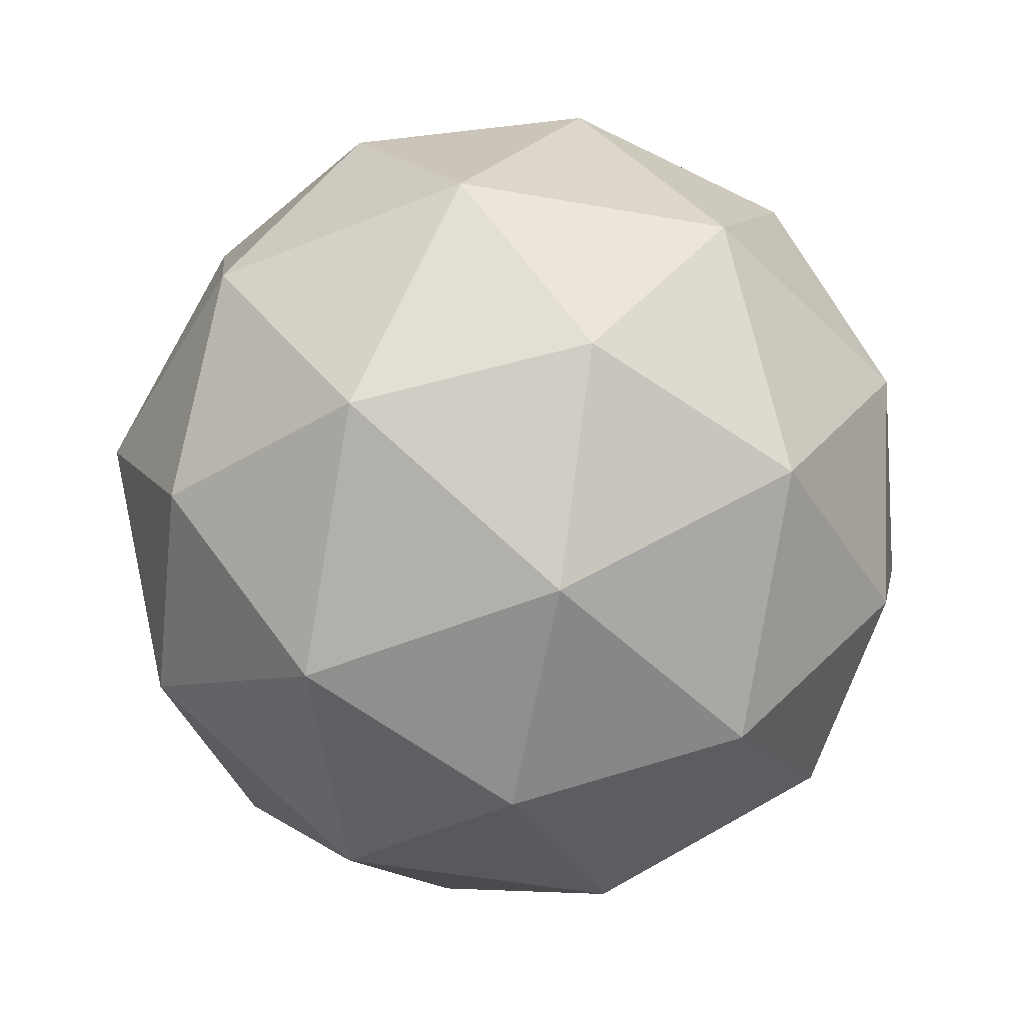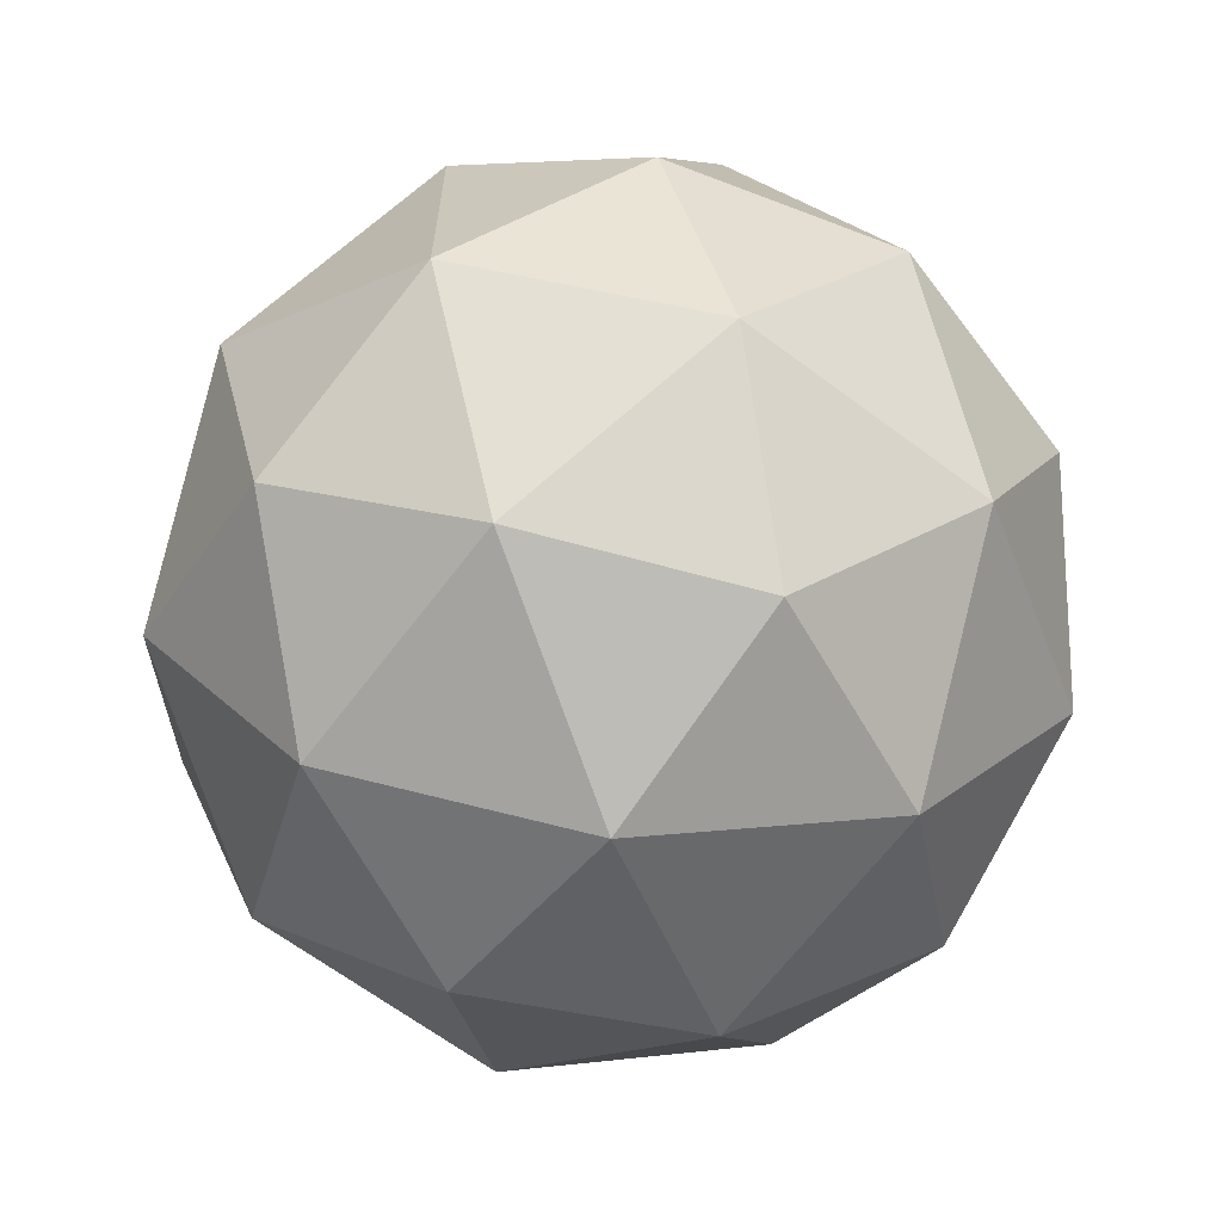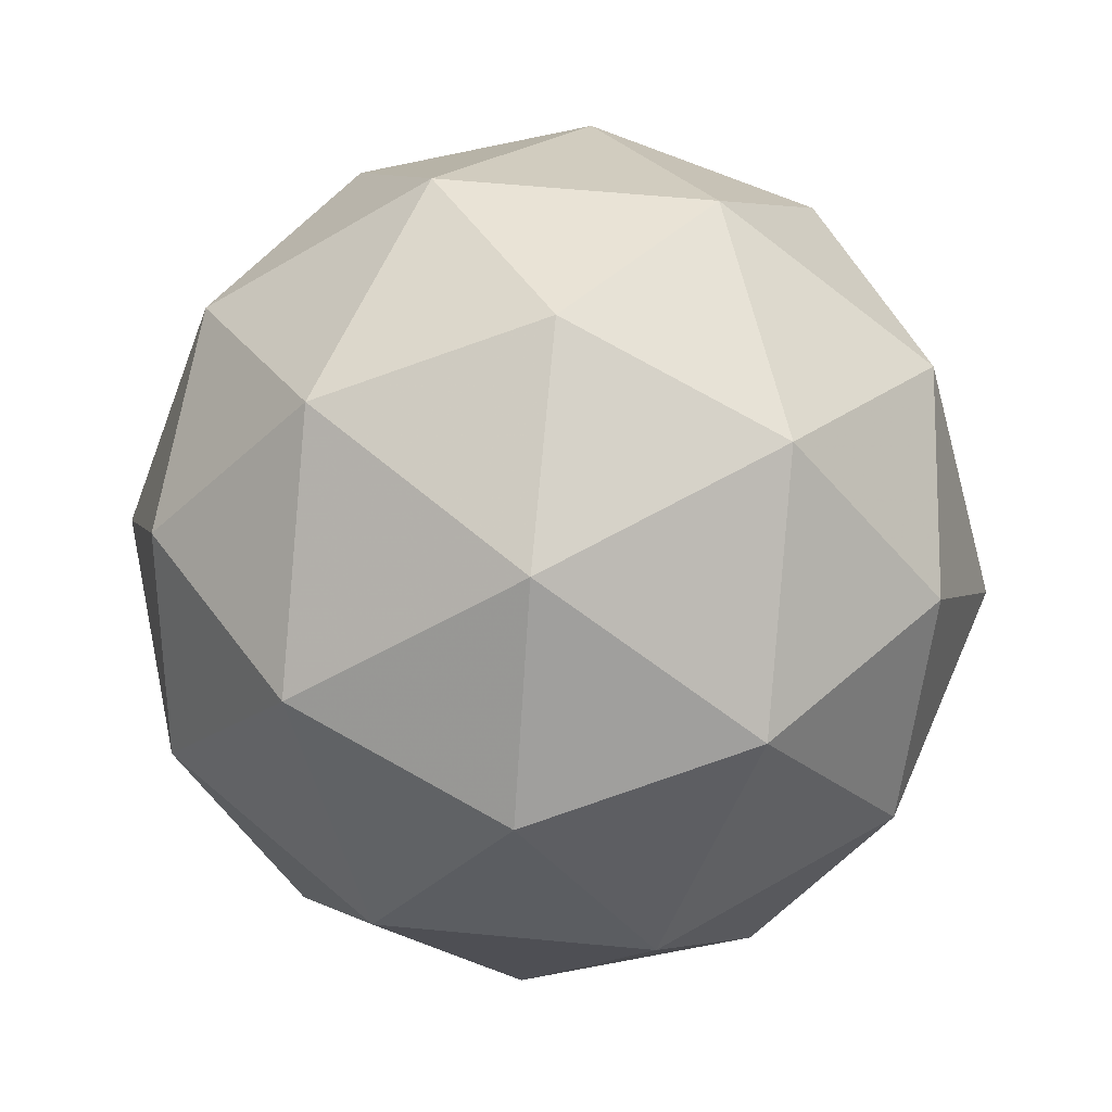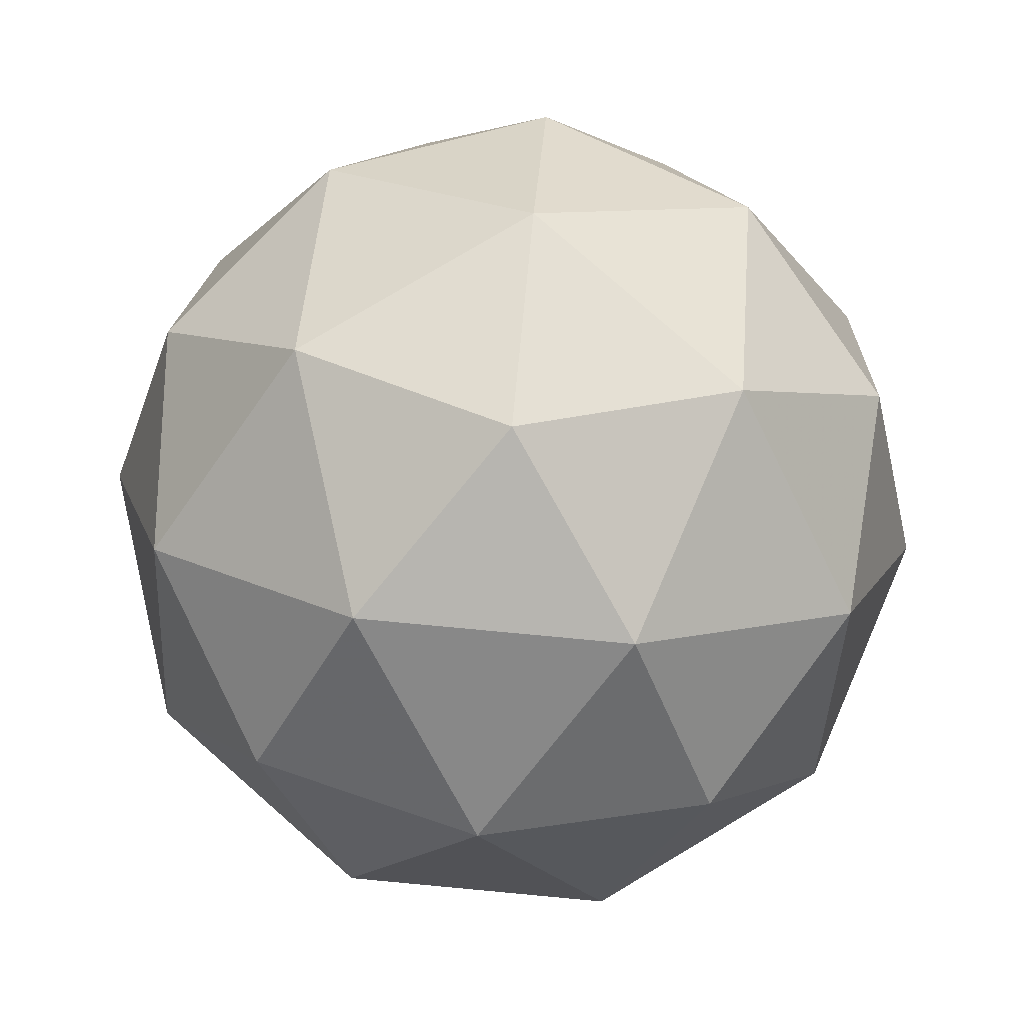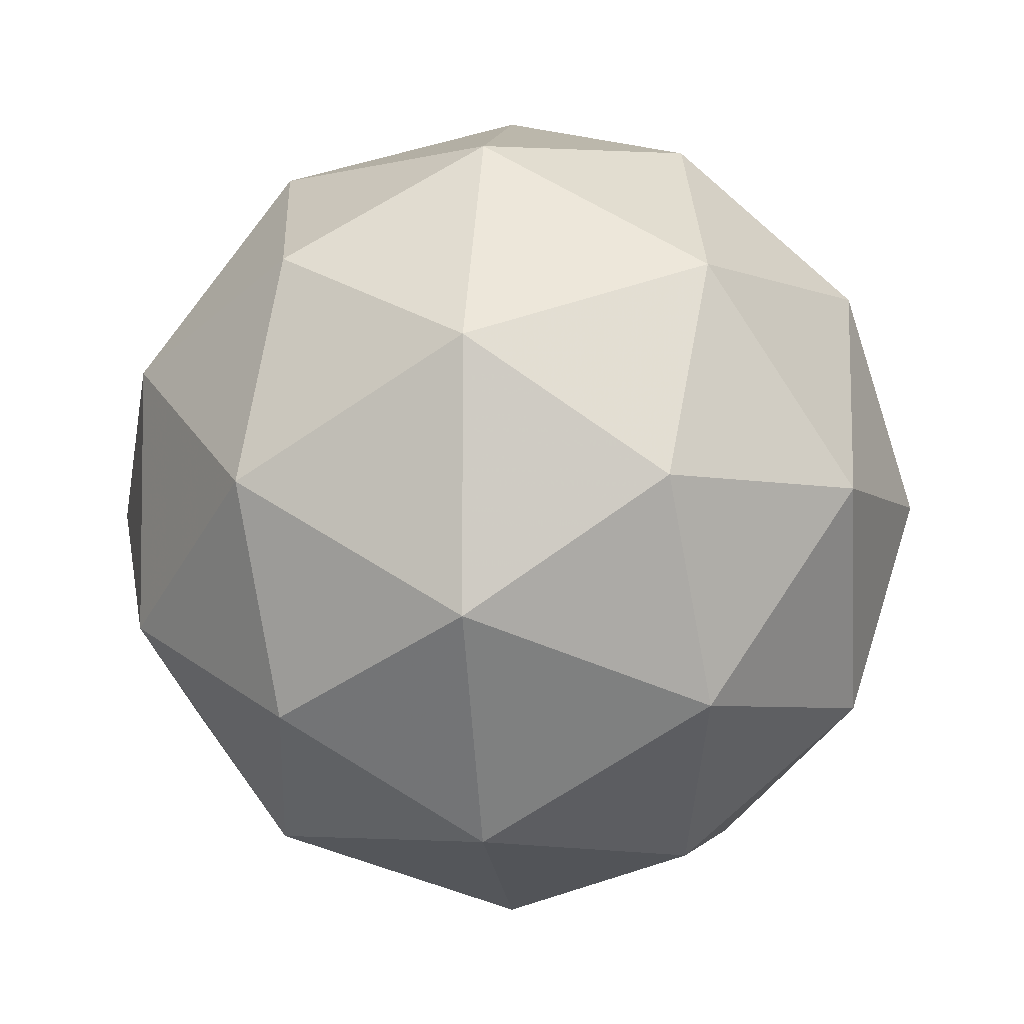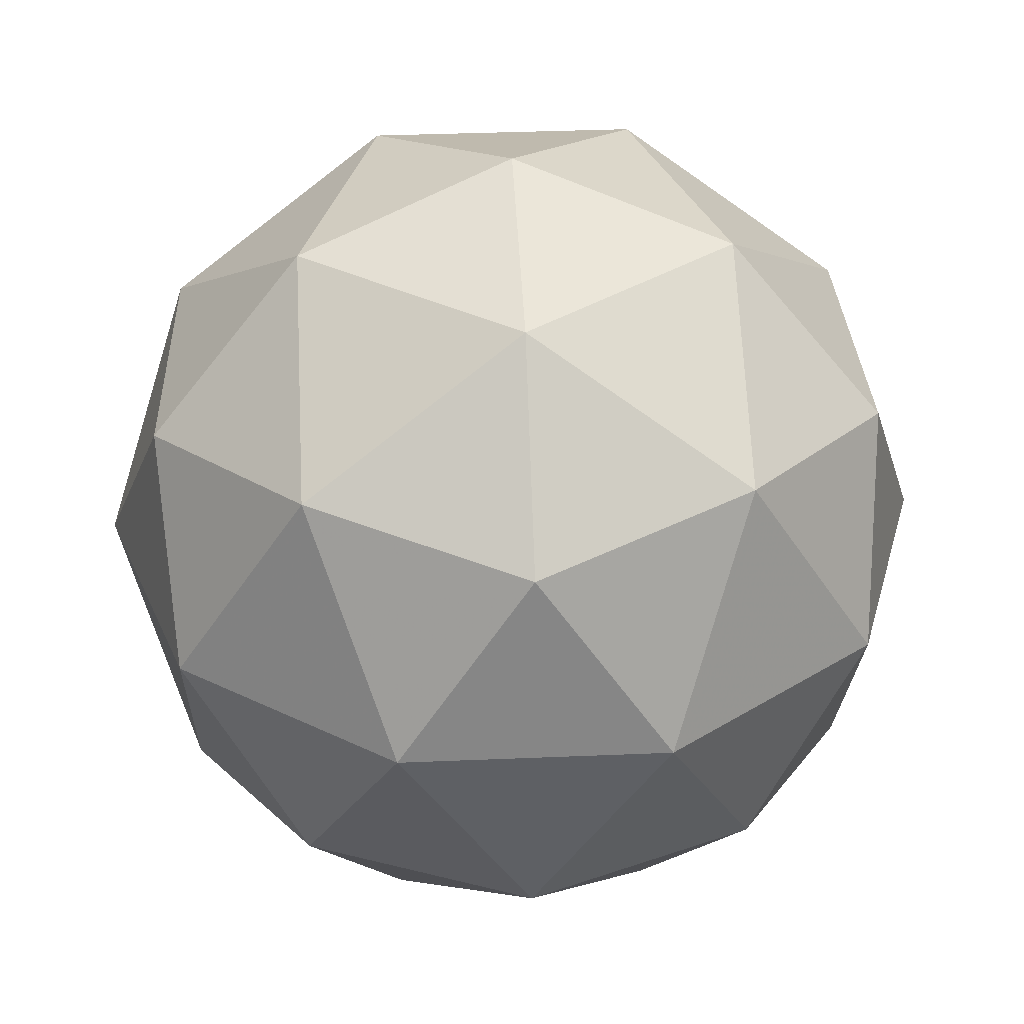
<metadata>
{"format":"obj","ext":"obj","renderer":"f3d","projection":"perspective","resolution":1024,"background":"white","views":[{"elev":-49.0,"azim":114.7,"up":"+Y"},{"elev":-65.3,"azim":-68.7,"up":"+Z"},{"elev":60.8,"azim":23.5,"up":"+Y"},{"elev":79.4,"azim":-156.7,"up":"+Y"},{"elev":-5.0,"azim":-83.5,"up":"+Z"},{"elev":35.3,"azim":14.8,"up":"+Y"}]}
</metadata>
<code>
g RIPL-i1-g67-s66
v -6170 2906 -2194
v -6081 2937 -2129
v -6204 2937 -2089
v -6018 3022 -2084
v -5992 3005 -2194
v -6281 2937 -2194
v -6204 2937 -2299
v -6081 2937 -2259
v -5971 3116 -2129
v -6228 3022 -2015
v -6115 3005 -2024
v -6170 3116 -1984
v -6358 3022 -2194
v -6315 3005 -2089
v -6370 3116 -2129
v -6228 3022 -2373
v -6315 3005 -2299
v -6294 3116 -2364
v -6018 3022 -2304
v -6115 3005 -2364
v -6047 3116 -2364
v -6047 3116 -2024
v -6294 3116 -2024
v -6370 3116 -2259
v -6170 3116 -2404
v -5971 3116 -2259
v -6112 3210 -2015
v -6026 3226 -2089
v -6136 3294 -2089
v -6322 3210 -2084
v -6226 3226 -2024
v -6260 3294 -2129
v -6322 3210 -2304
v -6349 3226 -2194
v -6260 3294 -2259
v -6112 3210 -2373
v -6226 3226 -2364
v -6136 3294 -2299
v -5983 3210 -2194
v -6026 3226 -2299
v -6060 3294 -2194
v -6170 3326 -2194
f 1 2 3
f 4 2 5
f 1 3 6
f 1 6 7
f 1 7 8
f 4 5 9
f 10 11 12
f 13 14 15
f 16 17 18
f 19 20 21
f 4 9 22
f 10 12 23
f 13 15 24
f 16 18 25
f 19 21 26
f 27 28 29
f 30 31 32
f 33 34 35
f 36 37 38
f 39 40 41
f 41 38 42
f 41 40 38
f 40 36 38
f 38 35 42
f 38 37 35
f 37 33 35
f 35 32 42
f 35 34 32
f 34 30 32
f 32 29 42
f 32 31 29
f 31 27 29
f 29 41 42
f 29 28 41
f 28 39 41
f 26 40 39
f 26 21 40
f 21 36 40
f 25 37 36
f 25 18 37
f 18 33 37
f 24 34 33
f 24 15 34
f 15 30 34
f 23 31 30
f 23 12 31
f 12 27 31
f 22 28 27
f 22 9 28
f 9 39 28
f 21 25 36
f 21 20 25
f 20 16 25
f 18 24 33
f 18 17 24
f 17 13 24
f 15 23 30
f 15 14 23
f 14 10 23
f 12 22 27
f 12 11 22
f 11 4 22
f 9 26 39
f 9 5 26
f 5 19 26
f 8 20 19
f 8 7 20
f 7 16 20
f 7 17 16
f 7 6 17
f 6 13 17
f 6 14 13
f 6 3 14
f 3 10 14
f 5 8 19
f 5 2 8
f 2 1 8
f 3 11 10
f 3 2 11
f 2 4 11
f 2 4 11

</code>
